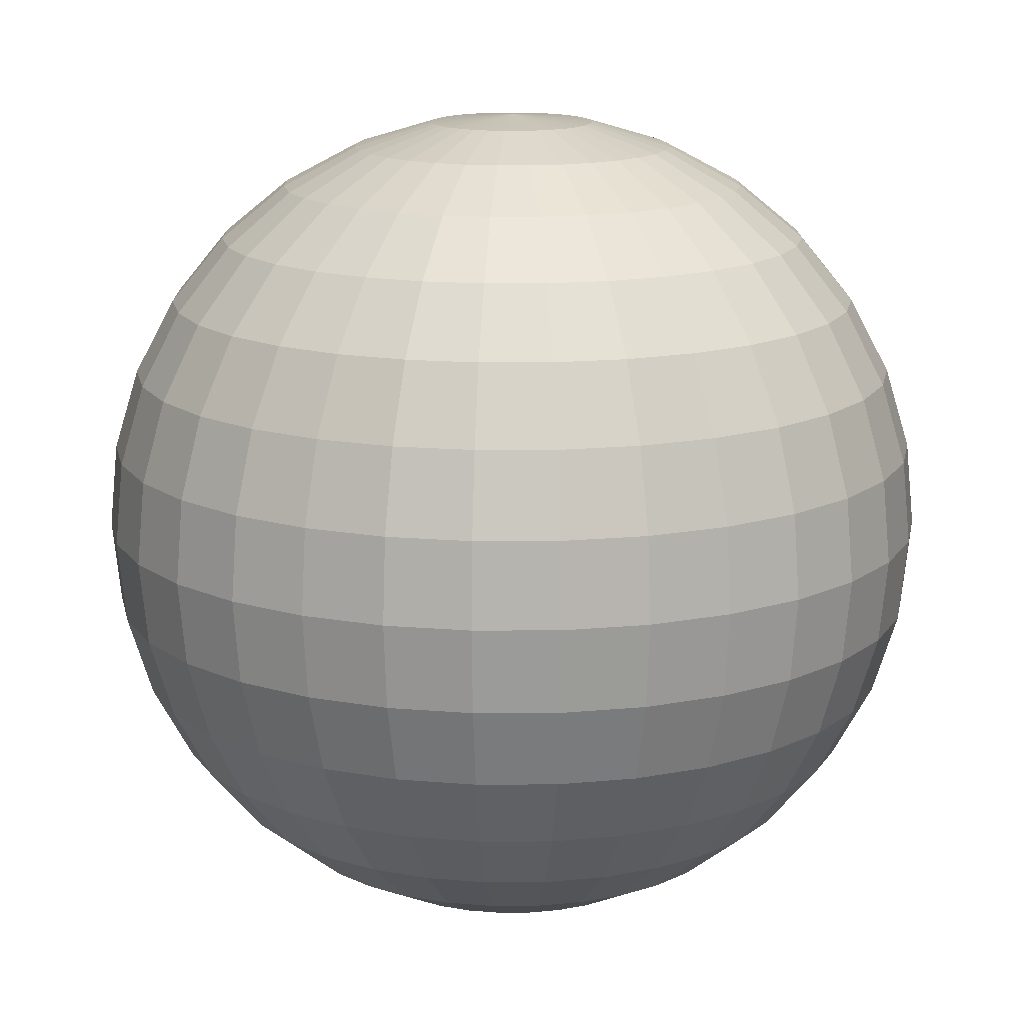
<metadata>
{"format":"obj","ext":"obj","renderer":"f3d","projection":"perspective","resolution":1024,"background":"white","views":[{"elev":14.9,"azim":5.0,"up":"+Y"}]}
</metadata>
<code>
o Sphere
v 0 0.9808 -0.1951
v 0 0.9239 -0.3827
v 0 0.8315 -0.5556
v 0 0.7071 -0.7071
v 0 0.5556 -0.8315
v 0 0.3827 -0.9239
v 0 0.1951 -0.9808
v 0 0 -1
v 0 -0.1951 -0.9808
v 0 -0.8315 -0.5556
v 0.03806 0.9808 -0.1913
v 0.07466 0.9239 -0.3753
v 0.1084 0.8315 -0.5449
v 0.1379 0.7071 -0.6935
v 0.1622 0.5556 -0.8155
v 0.1802 0.3827 -0.9061
v 0.1913 0.1951 -0.9619
v 0.1951 0 -0.9808
v 0.1913 -0.1951 -0.9619
v 0.1802 -0.3827 -0.9061
v 0.1622 -0.5556 -0.8155
v 0.1379 -0.7071 -0.6935
v 0.1084 -0.8315 -0.5449
v 0.07466 -0.9239 -0.3753
v 0.03806 -0.9808 -0.1913
v 0.07466 0.9808 -0.1802
v 0.1464 0.9239 -0.3536
v 0.2126 0.8315 -0.5133
v 0.2706 0.7071 -0.6533
v 0.3182 0.5556 -0.7682
v 0.3536 0.3827 -0.8536
v 0.3753 0.1951 -0.9061
v 0.3827 0 -0.9239
v 0.3753 -0.1951 -0.9061
v 0.3536 -0.3827 -0.8536
v 0.3182 -0.5556 -0.7682
v 0.2706 -0.7071 -0.6533
v 0.2126 -0.8315 -0.5133
v 0.1464 -0.9239 -0.3536
v 0.07466 -0.9808 -0.1802
v 0.1084 0.9808 -0.1622
v 0.2126 0.9239 -0.3182
v 0.3087 0.8315 -0.4619
v 0.3928 0.7071 -0.5879
v 0.4619 0.5556 -0.6913
v 0.5133 0.3827 -0.7682
v 0.5449 0.1951 -0.8155
v 0.5556 0 -0.8315
v 0.5449 -0.1951 -0.8155
v 0.5133 -0.3827 -0.7682
v 0.4619 -0.5556 -0.6913
v 0.3928 -0.7071 -0.5879
v 0.3087 -0.8315 -0.4619
v 0.2126 -0.9239 -0.3182
v 0.1084 -0.9808 -0.1622
v 0.1379 0.9808 -0.1379
v 0.2706 0.9239 -0.2706
v 0.3928 0.8315 -0.3928
v 0.5 0.7071 -0.5
v 0.5879 0.5556 -0.5879
v 0.6533 0.3827 -0.6533
v 0.6935 0.1951 -0.6935
v 0.7071 0 -0.7071
v 0.6935 -0.1951 -0.6935
v 0.6533 -0.3827 -0.6533
v 0.5879 -0.5556 -0.5879
v 0.5 -0.7071 -0.5
v 0.3928 -0.8315 -0.3928
v 0.2706 -0.9239 -0.2706
v 0.1379 -0.9808 -0.1379
v 0.1622 0.9808 -0.1084
v 0.3182 0.9239 -0.2126
v 0.4619 0.8315 -0.3087
v 0.5879 0.7071 -0.3928
v 0.6913 0.5556 -0.4619
v 0.7682 0.3827 -0.5133
v 0.8155 0.1951 -0.5449
v 0.8315 0 -0.5556
v 0.8155 -0.1951 -0.5449
v 0.7682 -0.3827 -0.5133
v 0.6913 -0.5556 -0.4619
v 0.5879 -0.7071 -0.3928
v 0.4619 -0.8315 -0.3087
v 0.3182 -0.9239 -0.2126
v 0.1622 -0.9808 -0.1084
v 0.1802 0.9808 -0.07466
v 0.3536 0.9239 -0.1464
v 0.5133 0.8315 -0.2126
v 0.6533 0.7071 -0.2706
v 0.7682 0.5556 -0.3182
v 0.8536 0.3827 -0.3536
v 0.9061 0.1951 -0.3753
v 0.9239 0 -0.3827
v 0.9061 -0.1951 -0.3753
v 0.8536 -0.3827 -0.3536
v 0.7682 -0.5556 -0.3182
v 0.6533 -0.7071 -0.2706
v 0.5133 -0.8315 -0.2126
v 0.3536 -0.9239 -0.1464
v 0.1802 -0.9808 -0.07466
v 0.1913 0.9808 -0.03806
v 0.3753 0.9239 -0.07466
v 0.5449 0.8315 -0.1084
v 0.6935 0.7071 -0.1379
v 0.8155 0.5556 -0.1622
v 0.9061 0.3827 -0.1802
v 0.9619 0.1951 -0.1913
v 0.9808 0 -0.1951
v 0.9619 -0.1951 -0.1913
v 0.9061 -0.3827 -0.1802
v 0.8155 -0.5556 -0.1622
v 0.6935 -0.7071 -0.1379
v 0.5449 -0.8315 -0.1084
v 0.3753 -0.9239 -0.07466
v 0.1913 -0.9808 -0.03806
v 0.1951 0.9808 0
v 0.3827 0.9239 0
v 0.5556 0.8315 0
v 0.7071 0.7071 0
v 0.8315 0.5556 0
v 0.9239 0.3827 0
v 0.9808 0.1951 0
v 1 0 0
v 0.9808 -0.1951 0
v 0.9239 -0.3827 0
v 0.8315 -0.5556 0
v 0.7071 -0.7071 0
v 0.5556 -0.8315 0
v 0.3827 -0.9239 0
v 0.1951 -0.9808 0
v 0.1913 0.9808 0.03806
v 0.3753 0.9239 0.07466
v 0.5449 0.8315 0.1084
v 0.6935 0.7071 0.1379
v 0.8155 0.5556 0.1622
v 0.9061 0.3827 0.1802
v 0.9619 0.1951 0.1913
v 0.9808 0 0.1951
v 0.9619 -0.1951 0.1913
v 0.9061 -0.3827 0.1802
v 0.8155 -0.5556 0.1622
v 0.6935 -0.7071 0.1379
v 0.5449 -0.8315 0.1084
v 0.3753 -0.9239 0.07466
v 0.1913 -0.9808 0.03806
v 0.1802 0.9808 0.07466
v 0.3536 0.9239 0.1464
v 0.5133 0.8315 0.2126
v 0.6533 0.7071 0.2706
v 0.7682 0.5556 0.3182
v 0.8536 0.3827 0.3536
v 0.9061 0.1951 0.3753
v 0.9239 0 0.3827
v 0.9061 -0.1951 0.3753
v 0.8536 -0.3827 0.3536
v 0.7682 -0.5556 0.3182
v 0.6533 -0.7071 0.2706
v 0.5133 -0.8315 0.2126
v 0.3536 -0.9239 0.1464
v 0.1802 -0.9808 0.07466
v 0.1622 0.9808 0.1084
v 0.3182 0.9239 0.2126
v 0.4619 0.8315 0.3087
v 0.5879 0.7071 0.3928
v 0.6913 0.5556 0.4619
v 0.7682 0.3827 0.5133
v 0.8155 0.1951 0.5449
v 0.8315 0 0.5556
v 0.8155 -0.1951 0.5449
v 0.7682 -0.3827 0.5133
v 0.6913 -0.5556 0.4619
v 0.5879 -0.7071 0.3928
v 0.4619 -0.8315 0.3087
v 0.3182 -0.9239 0.2126
v 0.1622 -0.9808 0.1084
v 0.1379 0.9808 0.1379
v 0.2706 0.9239 0.2706
v 0.3928 0.8315 0.3928
v 0.5 0.7071 0.5
v 0.5879 0.5556 0.5879
v 0.6533 0.3827 0.6533
v 0.6935 0.1951 0.6935
v 0.7071 0 0.7071
v 0.6935 -0.1951 0.6935
v 0.6533 -0.3827 0.6533
v 0.5879 -0.5556 0.5879
v 0.5 -0.7071 0.5
v 0.3928 -0.8315 0.3928
v 0.2706 -0.9239 0.2706
v 0.1379 -0.9808 0.1379
v 0.1084 0.9808 0.1622
v 0.2126 0.9239 0.3182
v 0.3087 0.8315 0.4619
v 0.3928 0.7071 0.5879
v 0.4619 0.5556 0.6913
v 0.5133 0.3827 0.7682
v 0.5449 0.1951 0.8155
v 0.5556 0 0.8315
v 0.5449 -0.1951 0.8155
v 0.5133 -0.3827 0.7682
v 0.4619 -0.5556 0.6913
v 0.3928 -0.7071 0.5879
v 0.3087 -0.8315 0.4619
v 0.2126 -0.9239 0.3182
v 0.1084 -0.9808 0.1622
v 0 -1 0
v 0.07466 0.9808 0.1802
v 0.1464 0.9239 0.3536
v 0.2126 0.8315 0.5133
v 0.2706 0.7071 0.6533
v 0.3182 0.5556 0.7682
v 0.3536 0.3827 0.8536
v 0.3753 0.1951 0.9061
v 0.3827 0 0.9239
v 0.3753 -0.1951 0.9061
v 0.3536 -0.3827 0.8536
v 0.3182 -0.5556 0.7682
v 0.2706 -0.7071 0.6533
v 0.2126 -0.8315 0.5133
v 0.1464 -0.9239 0.3536
v 0.07466 -0.9808 0.1802
v 0.03806 0.9808 0.1913
v 0.07466 0.9239 0.3753
v 0.1084 0.8315 0.5449
v 0.1379 0.7071 0.6935
v 0.1622 0.5556 0.8155
v 0.1802 0.3827 0.9061
v 0.1913 0.1951 0.9619
v 0.1951 0 0.9808
v 0.1913 -0.1951 0.9619
v 0.1802 -0.3827 0.9061
v 0.1622 -0.5556 0.8155
v 0.1379 -0.7071 0.6935
v 0.1084 -0.8315 0.5449
v 0.07466 -0.9239 0.3753
v 0.03806 -0.9808 0.1913
v -0 0.9808 0.1951
v 0 0.9239 0.3827
v 0 0.8315 0.5556
v -0 0.7071 0.7071
v -0 0.5556 0.8315
v 0 0.3827 0.9239
v -0 0.1951 0.9808
v -0 0 1
v -0 -0.1951 0.9808
v 0 -0.3827 0.9239
v -0 -0.5556 0.8315
v -0 -0.7071 0.7071
v -0 -0.8315 0.5556
v 0 -0.9239 0.3827
v 0 -0.9808 0.1951
v -0.03806 0.9808 0.1913
v -0.07466 0.9239 0.3753
v -0.1084 0.8315 0.5449
v -0.1379 0.7071 0.6935
v -0.1622 0.5556 0.8155
v -0.1802 0.3827 0.9061
v -0.1913 0.1951 0.9619
v -0.1951 0 0.9808
v -0.1913 -0.1951 0.9619
v -0.1802 -0.3827 0.9061
v -0.1622 -0.5556 0.8155
v -0.1379 -0.7071 0.6935
v -0.1084 -0.8315 0.5449
v -0.07466 -0.9239 0.3753
v -0.03806 -0.9808 0.1913
v -0.07466 0.9808 0.1802
v -0.1464 0.9239 0.3536
v -0.2126 0.8315 0.5133
v -0.2706 0.7071 0.6533
v -0.3182 0.5556 0.7682
v -0.3536 0.3827 0.8536
v -0.3753 0.1951 0.9061
v -0.3827 0 0.9239
v -0.3753 -0.1951 0.9061
v -0.3536 -0.3827 0.8536
v -0.3182 -0.5556 0.7682
v -0.2706 -0.7071 0.6533
v -0.2126 -0.8315 0.5133
v -0.1464 -0.9239 0.3536
v -0.07466 -0.9808 0.1802
v -0.1084 0.9808 0.1622
v -0.2126 0.9239 0.3182
v -0.3087 0.8315 0.4619
v -0.3928 0.7071 0.5879
v -0.4619 0.5556 0.6913
v -0.5133 0.3827 0.7682
v -0.5449 0.1951 0.8155
v -0.5556 0 0.8315
v -0.5449 -0.1951 0.8155
v -0.5133 -0.3827 0.7682
v -0.4619 -0.5556 0.6913
v -0.3928 -0.7071 0.5879
v -0.3087 -0.8315 0.4619
v -0.2126 -0.9239 0.3182
v -0.1084 -0.9808 0.1622
v -0 1 1e-06
v -0.1379 0.9808 0.1379
v -0.2706 0.9239 0.2706
v -0.3928 0.8315 0.3928
v -0.5 0.7071 0.5
v -0.5879 0.5556 0.5879
v -0.6533 0.3827 0.6533
v -0.6935 0.1951 0.6935
v -0.7071 0 0.7071
v -0.6935 -0.1951 0.6935
v -0.6533 -0.3827 0.6533
v -0.5879 -0.5556 0.5879
v -0.5 -0.7071 0.5
v -0.3928 -0.8315 0.3928
v -0.2706 -0.9239 0.2706
v -0.1379 -0.9808 0.1379
v -0.1622 0.9808 0.1084
v -0.3182 0.9239 0.2126
v -0.4619 0.8315 0.3087
v -0.5879 0.7071 0.3928
v -0.6913 0.5556 0.4619
v -0.7682 0.3827 0.5133
v -0.8155 0.1951 0.5449
v -0.8315 0 0.5556
v -0.8155 -0.1951 0.5449
v -0.7682 -0.3827 0.5133
v -0.6913 -0.5556 0.4619
v -0.5879 -0.7071 0.3928
v -0.4619 -0.8315 0.3087
v -0.3182 -0.9239 0.2126
v -0.1622 -0.9808 0.1084
v -0.1802 0.9808 0.07466
v -0.3536 0.9239 0.1464
v -0.5133 0.8315 0.2126
v -0.6533 0.7071 0.2706
v -0.7682 0.5556 0.3182
v -0.8536 0.3827 0.3536
v -0.9061 0.1951 0.3753
v -0.9239 0 0.3827
v -0.9061 -0.1951 0.3753
v -0.8536 -0.3827 0.3536
v -0.7682 -0.5556 0.3182
v -0.6533 -0.7071 0.2706
v -0.5133 -0.8315 0.2126
v -0.3536 -0.9239 0.1464
v -0.1802 -0.9808 0.07466
v -0.1913 0.9808 0.03806
v -0.3753 0.9239 0.07466
v -0.5449 0.8315 0.1084
v -0.6935 0.7071 0.1379
v -0.8155 0.5556 0.1622
v -0.9061 0.3827 0.1802
v -0.9619 0.1951 0.1913
v -0.9808 0 0.1951
v -0.9619 -0.1951 0.1913
v -0.9061 -0.3827 0.1802
v -0.8155 -0.5556 0.1622
v -0.6935 -0.7071 0.1379
v -0.5449 -0.8315 0.1084
v -0.3753 -0.9239 0.07466
v -0.1913 -0.9808 0.03806
v -0.1951 0.9808 0
v -0.3827 0.9239 0
v -0.5556 0.8315 0
v -0.7071 0.7071 0
v -0.8315 0.5556 0
v -0.9239 0.3827 0
v -0.9808 0.1951 0
v -1 0 0
v -0.9808 -0.1951 0
v -0.9239 -0.3827 0
v -0.8315 -0.5556 0
v -0.7071 -0.7071 0
v -0.5556 -0.8315 0
v -0.3827 -0.9239 0
v -0.1951 -0.9808 0
v -0.1913 0.9808 -0.03806
v -0.3753 0.9239 -0.07466
v -0.5449 0.8315 -0.1084
v -0.6935 0.7071 -0.1379
v -0.8155 0.5556 -0.1622
v -0.9061 0.3827 -0.1802
v -0.9619 0.1951 -0.1913
v -0.9808 0 -0.1951
v -0.9619 -0.1951 -0.1913
v -0.9061 -0.3827 -0.1802
v -0.8155 -0.5556 -0.1622
v -0.6935 -0.7071 -0.1379
v -0.5449 -0.8315 -0.1084
v -0.3753 -0.9239 -0.07466
v -0.1913 -0.9808 -0.03806
v -0.1802 0.9808 -0.07466
v -0.3536 0.9239 -0.1464
v -0.5133 0.8315 -0.2126
v -0.6533 0.7071 -0.2706
v -0.7682 0.5556 -0.3182
v -0.8536 0.3827 -0.3536
v -0.9061 0.1951 -0.3753
v -0.9239 0 -0.3827
v -0.9061 -0.1951 -0.3753
v -0.8536 -0.3827 -0.3536
v -0.7682 -0.5556 -0.3182
v -0.6533 -0.7071 -0.2706
v -0.5133 -0.8315 -0.2126
v -0.3536 -0.9239 -0.1464
v -0.1802 -0.9808 -0.07466
v -0.1622 0.9808 -0.1084
v -0.3182 0.9239 -0.2126
v -0.4619 0.8315 -0.3087
v -0.5879 0.7071 -0.3928
v -0.6913 0.5556 -0.4619
v -0.7682 0.3827 -0.5133
v -0.8155 0.1951 -0.5449
v -0.8315 0 -0.5556
v -0.8155 -0.1951 -0.5449
v -0.7682 -0.3827 -0.5133
v -0.6913 -0.5556 -0.4619
v -0.5879 -0.7071 -0.3928
v -0.4619 -0.8315 -0.3087
v -0.3182 -0.9239 -0.2126
v -0.1622 -0.9808 -0.1084
v -0.1379 0.9808 -0.1379
v -0.2706 0.9239 -0.2706
v -0.3928 0.8315 -0.3928
v -0.5 0.7071 -0.5
v -0.5879 0.5556 -0.5879
v -0.6533 0.3827 -0.6533
v -0.6935 0.1951 -0.6935
v -0.7071 0 -0.7071
v -0.6935 -0.1951 -0.6935
v -0.6533 -0.3827 -0.6533
v -0.5879 -0.5556 -0.5879
v -0.5 -0.7071 -0.5
v -0.3928 -0.8315 -0.3928
v -0.2706 -0.9239 -0.2706
v -0.1379 -0.9808 -0.1379
v -0.1084 0.9808 -0.1622
v -0.2126 0.9239 -0.3182
v -0.3087 0.8315 -0.4619
v -0.3928 0.7071 -0.5879
v -0.4619 0.5556 -0.6913
v -0.5133 0.3827 -0.7682
v -0.5449 0.1951 -0.8155
v -0.5556 0 -0.8315
v -0.5449 -0.1951 -0.8155
v -0.5133 -0.3827 -0.7682
v -0.4619 -0.5556 -0.6913
v -0.3928 -0.7071 -0.5879
v -0.3087 -0.8315 -0.4619
v -0.2126 -0.9239 -0.3182
v -0.1084 -0.9808 -0.1622
v -0.07466 0.9808 -0.1802
v -0.1464 0.9239 -0.3536
v -0.2126 0.8315 -0.5133
v -0.2706 0.7071 -0.6533
v -0.3182 0.5556 -0.7682
v -0.3536 0.3827 -0.8536
v -0.3753 0.1951 -0.9061
v -0.3827 0 -0.9239
v -0.3753 -0.1951 -0.9061
v -0.3536 -0.3827 -0.8536
v -0.3182 -0.5556 -0.7682
v -0.2706 -0.7071 -0.6533
v -0.2126 -0.8315 -0.5133
v -0.1464 -0.9239 -0.3536
v -0.07466 -0.9808 -0.1802
v -0.03806 0.9808 -0.1913
v -0.07466 0.9239 -0.3753
v -0.1084 0.8315 -0.5449
v -0.1379 0.7071 -0.6935
v -0.1622 0.5556 -0.8155
v -0.1802 0.3827 -0.9061
v -0.1913 0.1951 -0.9619
v -0.1951 0 -0.9808
v -0.1913 -0.1951 -0.9619
v -0.1802 -0.3827 -0.9061
v -0.1622 -0.5556 -0.8155
v -0.1379 -0.7071 -0.6935
v -0.1084 -0.8315 -0.5449
v -0.07466 -0.9239 -0.3753
v -0.03806 -0.9808 -0.1913
v 0 -0.3827 -0.9239
v 0 -0.5556 -0.8315
v 0 -0.7071 -0.7071
v 0 -0.9239 -0.3827
v 0 -0.9808 -0.1951
f 6 5 15 16
f 481 10 23 24
f 7 6 16 17
f 482 481 24 25
f 8 7 17 18
f 1 297 11
f 206 482 25
f 9 8 18 19
f 2 1 11 12
f 478 9 19 20
f 3 2 12 13
f 479 478 20 21
f 4 3 13 14
f 480 479 21 22
f 5 4 14 15
f 10 480 22 23
f 22 21 36 37
f 15 14 29 30
f 23 22 37 38
f 16 15 30 31
f 24 23 38 39
f 17 16 31 32
f 25 24 39 40
f 18 17 32 33
f 11 297 26
f 206 25 40
f 19 18 33 34
f 12 11 26 27
f 20 19 34 35
f 13 12 27 28
f 21 20 35 36
f 14 13 28 29
f 206 40 55
f 34 33 48 49
f 27 26 41 42
f 35 34 49 50
f 28 27 42 43
f 36 35 50 51
f 29 28 43 44
f 37 36 51 52
f 30 29 44 45
f 38 37 52 53
f 31 30 45 46
f 39 38 53 54
f 32 31 46 47
f 40 39 54 55
f 33 32 47 48
f 26 297 41
f 53 52 67 68
f 46 45 60 61
f 54 53 68 69
f 47 46 61 62
f 55 54 69 70
f 48 47 62 63
f 41 297 56
f 206 55 70
f 49 48 63 64
f 42 41 56 57
f 50 49 64 65
f 43 42 57 58
f 51 50 65 66
f 44 43 58 59
f 52 51 66 67
f 45 44 59 60
f 57 56 71 72
f 65 64 79 80
f 58 57 72 73
f 66 65 80 81
f 59 58 73 74
f 67 66 81 82
f 60 59 74 75
f 68 67 82 83
f 61 60 75 76
f 69 68 83 84
f 62 61 76 77
f 70 69 84 85
f 63 62 77 78
f 56 297 71
f 206 70 85
f 64 63 78 79
f 76 75 90 91
f 84 83 98 99
f 77 76 91 92
f 85 84 99 100
f 78 77 92 93
f 71 297 86
f 206 85 100
f 79 78 93 94
f 72 71 86 87
f 80 79 94 95
f 73 72 87 88
f 81 80 95 96
f 74 73 88 89
f 82 81 96 97
f 75 74 89 90
f 83 82 97 98
f 95 94 109 110
f 88 87 102 103
f 96 95 110 111
f 89 88 103 104
f 97 96 111 112
f 90 89 104 105
f 98 97 112 113
f 91 90 105 106
f 99 98 113 114
f 92 91 106 107
f 100 99 114 115
f 93 92 107 108
f 86 297 101
f 206 100 115
f 94 93 108 109
f 87 86 101 102
f 114 113 128 129
f 107 106 121 122
f 115 114 129 130
f 108 107 122 123
f 101 297 116
f 206 115 130
f 109 108 123 124
f 102 101 116 117
f 110 109 124 125
f 103 102 117 118
f 111 110 125 126
f 104 103 118 119
f 112 111 126 127
f 105 104 119 120
f 113 112 127 128
f 106 105 120 121
f 118 117 132 133
f 126 125 140 141
f 119 118 133 134
f 127 126 141 142
f 120 119 134 135
f 128 127 142 143
f 121 120 135 136
f 129 128 143 144
f 122 121 136 137
f 130 129 144 145
f 123 122 137 138
f 116 297 131
f 206 130 145
f 124 123 138 139
f 117 116 131 132
f 125 124 139 140
f 137 136 151 152
f 145 144 159 160
f 138 137 152 153
f 131 297 146
f 206 145 160
f 139 138 153 154
f 132 131 146 147
f 140 139 154 155
f 133 132 147 148
f 141 140 155 156
f 134 133 148 149
f 142 141 156 157
f 135 134 149 150
f 143 142 157 158
f 136 135 150 151
f 144 143 158 159
f 156 155 170 171
f 149 148 163 164
f 157 156 171 172
f 150 149 164 165
f 158 157 172 173
f 151 150 165 166
f 159 158 173 174
f 152 151 166 167
f 160 159 174 175
f 153 152 167 168
f 146 297 161
f 206 160 175
f 154 153 168 169
f 147 146 161 162
f 155 154 169 170
f 148 147 162 163
f 175 174 189 190
f 168 167 182 183
f 161 297 176
f 206 175 190
f 169 168 183 184
f 162 161 176 177
f 170 169 184 185
f 163 162 177 178
f 171 170 185 186
f 164 163 178 179
f 172 171 186 187
f 165 164 179 180
f 173 172 187 188
f 166 165 180 181
f 174 173 188 189
f 167 166 181 182
f 187 186 201 202
f 180 179 194 195
f 188 187 202 203
f 181 180 195 196
f 189 188 203 204
f 182 181 196 197
f 190 189 204 205
f 183 182 197 198
f 176 297 191
f 206 190 205
f 184 183 198 199
f 177 176 191 192
f 185 184 199 200
f 178 177 192 193
f 186 185 200 201
f 179 178 193 194
f 191 297 207
f 206 205 221
f 199 198 214 215
f 192 191 207 208
f 200 199 215 216
f 193 192 208 209
f 201 200 216 217
f 194 193 209 210
f 202 201 217 218
f 195 194 210 211
f 203 202 218 219
f 196 195 211 212
f 204 203 219 220
f 197 196 212 213
f 205 204 220 221
f 198 197 213 214
f 211 210 225 226
f 219 218 233 234
f 212 211 226 227
f 220 219 234 235
f 213 212 227 228
f 221 220 235 236
f 214 213 228 229
f 207 297 222
f 206 221 236
f 215 214 229 230
f 208 207 222 223
f 216 215 230 231
f 209 208 223 224
f 217 216 231 232
f 210 209 224 225
f 218 217 232 233
f 230 229 244 245
f 223 222 237 238
f 231 230 245 246
f 224 223 238 239
f 232 231 246 247
f 225 224 239 240
f 233 232 247 248
f 226 225 240 241
f 234 233 248 249
f 227 226 241 242
f 235 234 249 250
f 228 227 242 243
f 236 235 250 251
f 229 228 243 244
f 222 297 237
f 206 236 251
f 249 248 263 264
f 242 241 256 257
f 250 249 264 265
f 243 242 257 258
f 251 250 265 266
f 244 243 258 259
f 237 297 252
f 206 251 266
f 245 244 259 260
f 238 237 252 253
f 246 245 260 261
f 239 238 253 254
f 247 246 261 262
f 240 239 254 255
f 248 247 262 263
f 241 240 255 256
f 253 252 267 268
f 261 260 275 276
f 254 253 268 269
f 262 261 276 277
f 255 254 269 270
f 263 262 277 278
f 256 255 270 271
f 264 263 278 279
f 257 256 271 272
f 265 264 279 280
f 258 257 272 273
f 266 265 280 281
f 259 258 273 274
f 252 297 267
f 206 266 281
f 260 259 274 275
f 272 271 286 287
f 280 279 294 295
f 273 272 287 288
f 281 280 295 296
f 274 273 288 289
f 267 297 282
f 206 281 296
f 275 274 289 290
f 268 267 282 283
f 276 275 290 291
f 269 268 283 284
f 277 276 291 292
f 270 269 284 285
f 278 277 292 293
f 271 270 285 286
f 279 278 293 294
f 291 290 306 307
f 284 283 299 300
f 292 291 307 308
f 285 284 300 301
f 293 292 308 309
f 286 285 301 302
f 294 293 309 310
f 287 286 302 303
f 295 294 310 311
f 288 287 303 304
f 296 295 311 312
f 289 288 304 305
f 282 297 298
f 206 296 312
f 290 289 305 306
f 283 282 298 299
f 311 310 325 326
f 304 303 318 319
f 312 311 326 327
f 305 304 319 320
f 298 297 313
f 206 312 327
f 306 305 320 321
f 299 298 313 314
f 307 306 321 322
f 300 299 314 315
f 308 307 322 323
f 301 300 315 316
f 309 308 323 324
f 302 301 316 317
f 310 309 324 325
f 303 302 317 318
f 323 322 337 338
f 316 315 330 331
f 324 323 338 339
f 317 316 331 332
f 325 324 339 340
f 318 317 332 333
f 326 325 340 341
f 319 318 333 334
f 327 326 341 342
f 320 319 334 335
f 313 297 328
f 206 327 342
f 321 320 335 336
f 314 313 328 329
f 322 321 336 337
f 315 314 329 330
f 342 341 356 357
f 335 334 349 350
f 328 297 343
f 206 342 357
f 336 335 350 351
f 329 328 343 344
f 337 336 351 352
f 330 329 344 345
f 338 337 352 353
f 331 330 345 346
f 339 338 353 354
f 332 331 346 347
f 340 339 354 355
f 333 332 347 348
f 341 340 355 356
f 334 333 348 349
f 346 345 360 361
f 354 353 368 369
f 347 346 361 362
f 355 354 369 370
f 348 347 362 363
f 356 355 370 371
f 349 348 363 364
f 357 356 371 372
f 350 349 364 365
f 343 297 358
f 206 357 372
f 351 350 365 366
f 344 343 358 359
f 352 351 366 367
f 345 344 359 360
f 353 352 367 368
f 365 364 379 380
f 358 297 373
f 206 372 387
f 366 365 380 381
f 359 358 373 374
f 367 366 381 382
f 360 359 374 375
f 368 367 382 383
f 361 360 375 376
f 369 368 383 384
f 362 361 376 377
f 370 369 384 385
f 363 362 377 378
f 371 370 385 386
f 364 363 378 379
f 372 371 386 387
f 384 383 398 399
f 377 376 391 392
f 385 384 399 400
f 378 377 392 393
f 386 385 400 401
f 379 378 393 394
f 387 386 401 402
f 380 379 394 395
f 373 297 388
f 206 387 402
f 381 380 395 396
f 374 373 388 389
f 382 381 396 397
f 375 374 389 390
f 383 382 397 398
f 376 375 390 391
f 388 297 403
f 206 402 417
f 396 395 410 411
f 389 388 403 404
f 397 396 411 412
f 390 389 404 405
f 398 397 412 413
f 391 390 405 406
f 399 398 413 414
f 392 391 406 407
f 400 399 414 415
f 393 392 407 408
f 401 400 415 416
f 394 393 408 409
f 402 401 416 417
f 395 394 409 410
f 407 406 421 422
f 415 414 429 430
f 408 407 422 423
f 416 415 430 431
f 409 408 423 424
f 417 416 431 432
f 410 409 424 425
f 403 297 418
f 206 417 432
f 411 410 425 426
f 404 403 418 419
f 412 411 426 427
f 405 404 419 420
f 413 412 427 428
f 406 405 420 421
f 414 413 428 429
f 426 425 440 441
f 419 418 433 434
f 427 426 441 442
f 420 419 434 435
f 428 427 442 443
f 421 420 435 436
f 429 428 443 444
f 422 421 436 437
f 430 429 444 445
f 423 422 437 438
f 431 430 445 446
f 424 423 438 439
f 432 431 446 447
f 425 424 439 440
f 418 297 433
f 206 432 447
f 445 444 459 460
f 438 437 452 453
f 446 445 460 461
f 439 438 453 454
f 447 446 461 462
f 440 439 454 455
f 433 297 448
f 206 447 462
f 441 440 455 456
f 434 433 448 449
f 442 441 456 457
f 435 434 449 450
f 443 442 457 458
f 436 435 450 451
f 444 443 458 459
f 437 436 451 452
f 457 456 471 472
f 450 449 464 465
f 458 457 472 473
f 451 450 465 466
f 459 458 473 474
f 452 451 466 467
f 460 459 474 475
f 453 452 467 468
f 461 460 475 476
f 454 453 468 469
f 462 461 476 477
f 455 454 469 470
f 448 297 463
f 206 462 477
f 456 455 470 471
f 449 448 463 464
f 476 475 10 481
f 469 468 6 7
f 477 476 481 482
f 470 469 7 8
f 463 297 1
f 206 477 482
f 471 470 8 9
f 464 463 1 2
f 472 471 9 478
f 465 464 2 3
f 473 472 478 479
f 466 465 3 4
f 474 473 479 480
f 467 466 4 5
f 475 474 480 10
f 468 467 5 6

</code>
